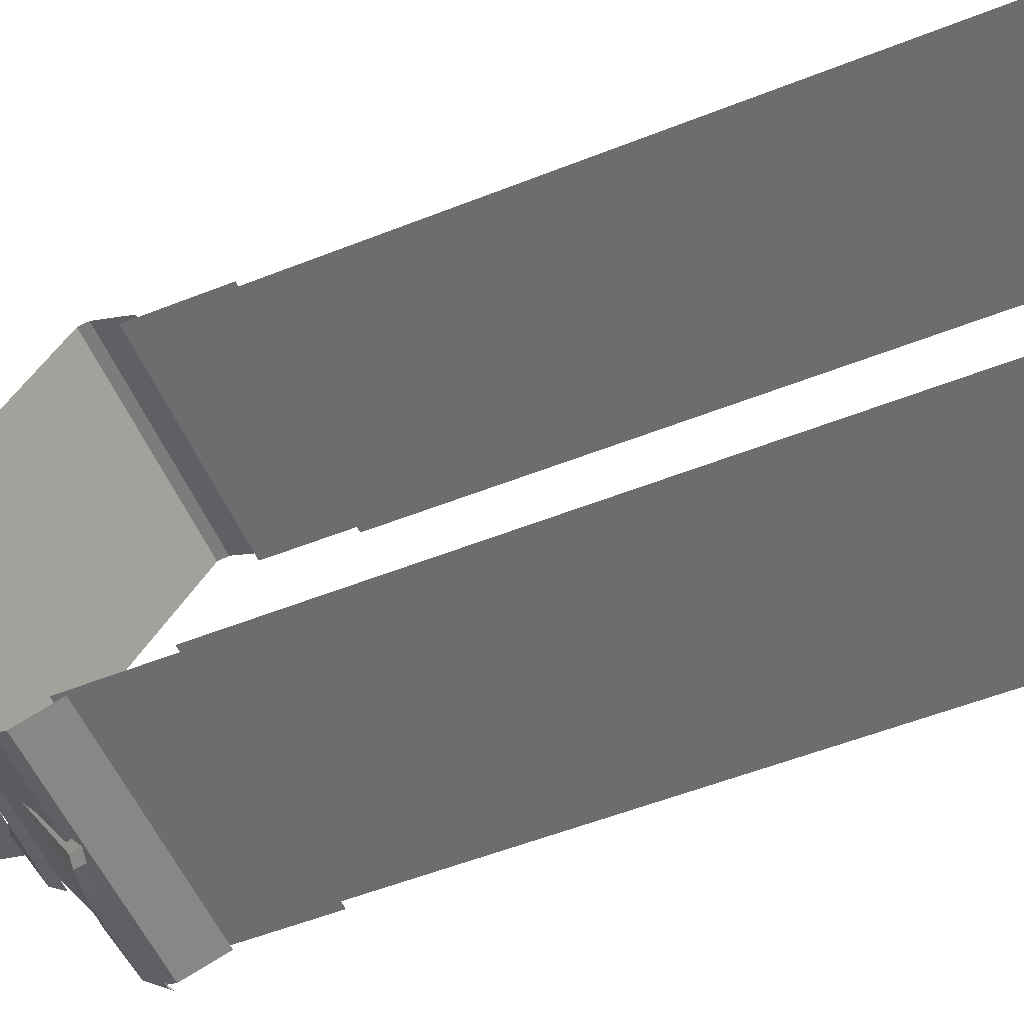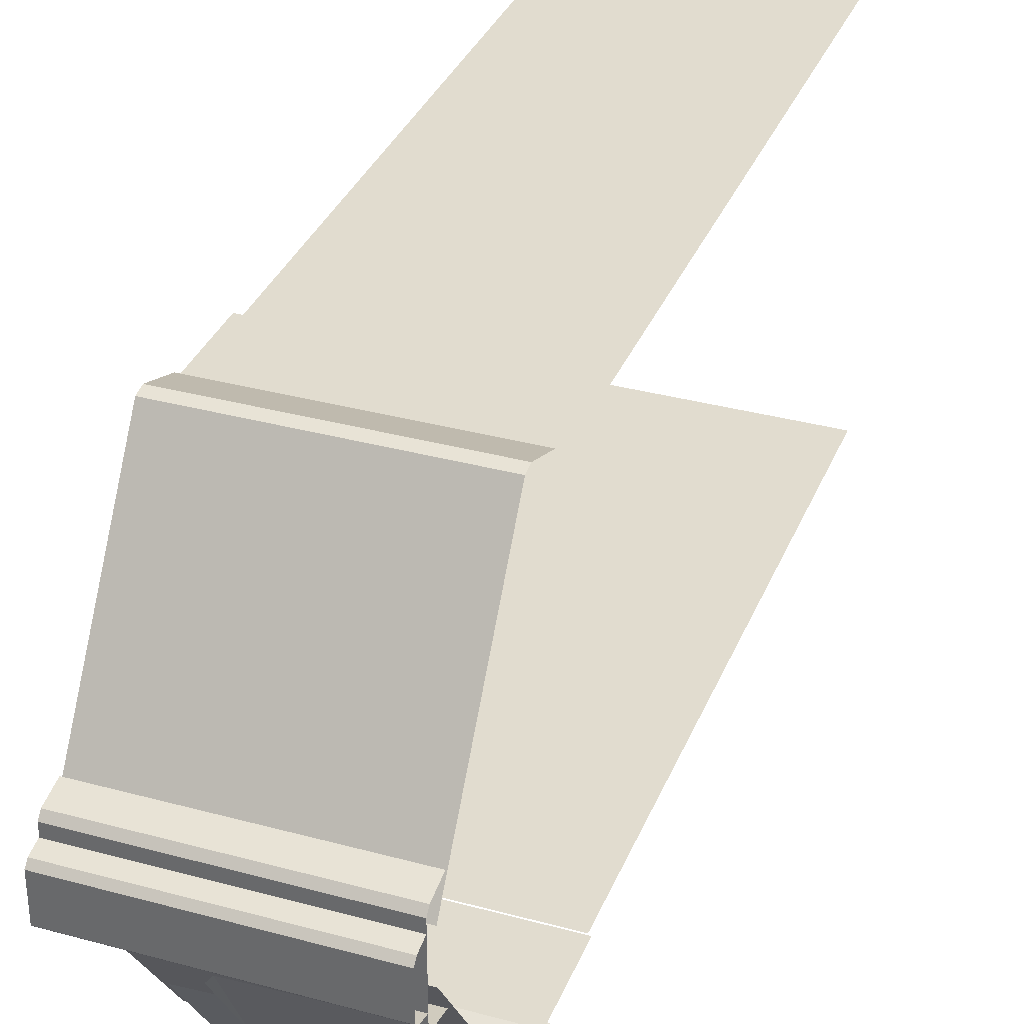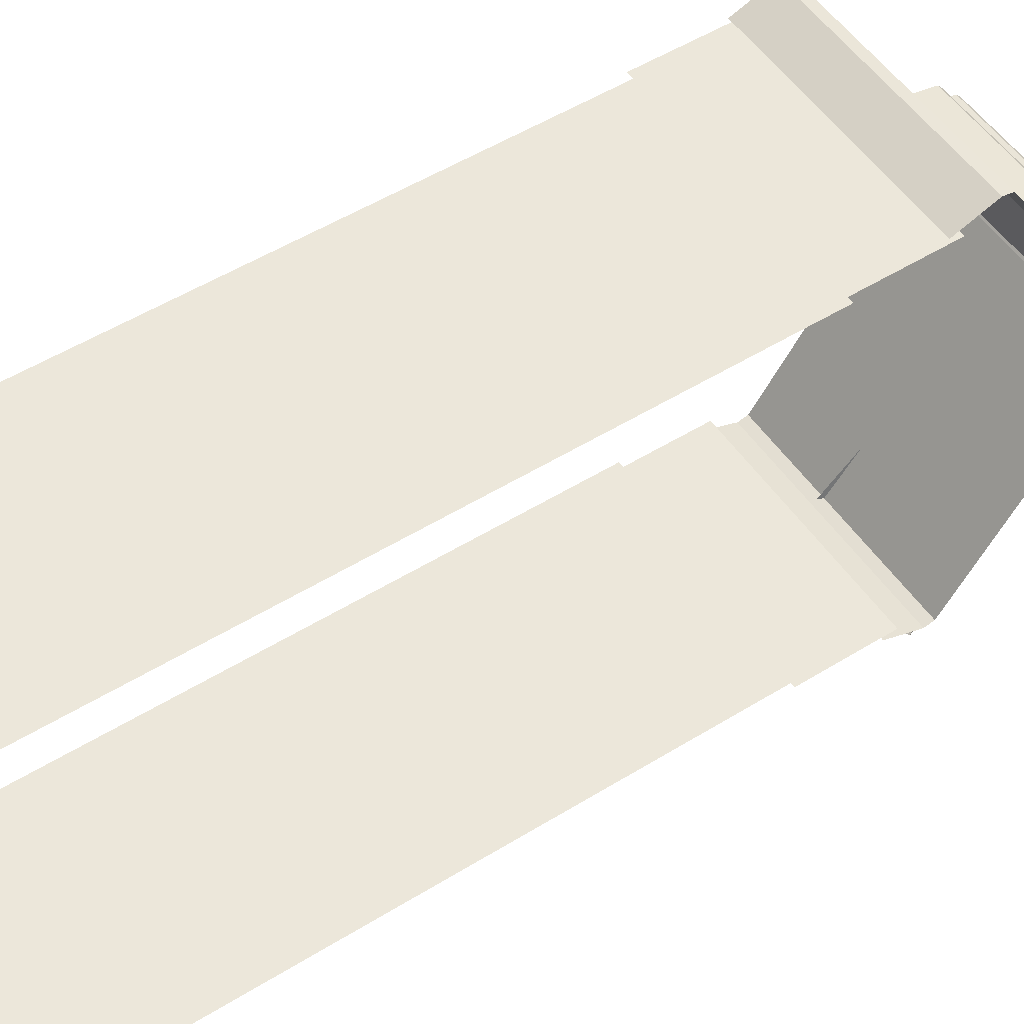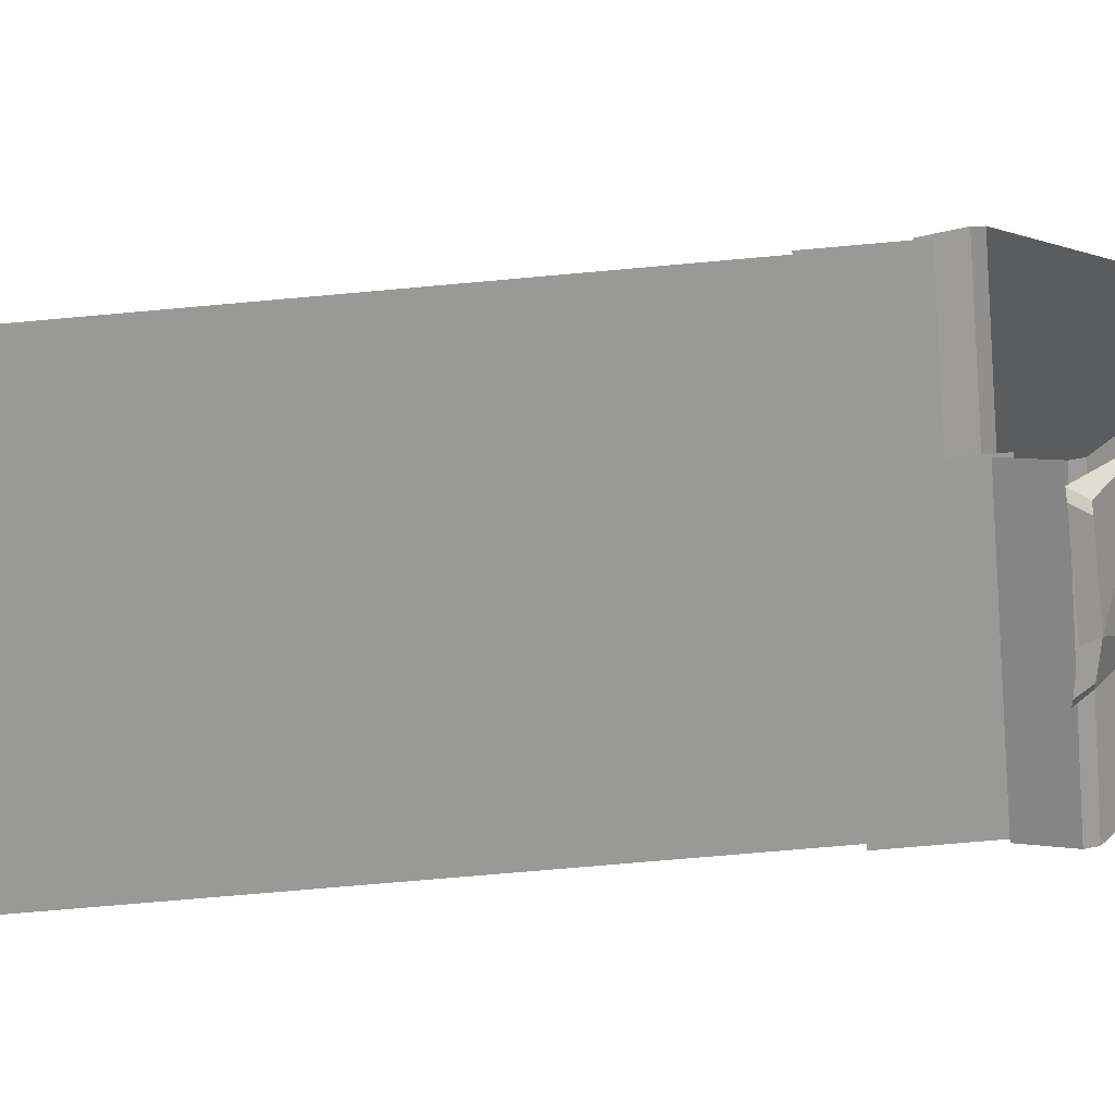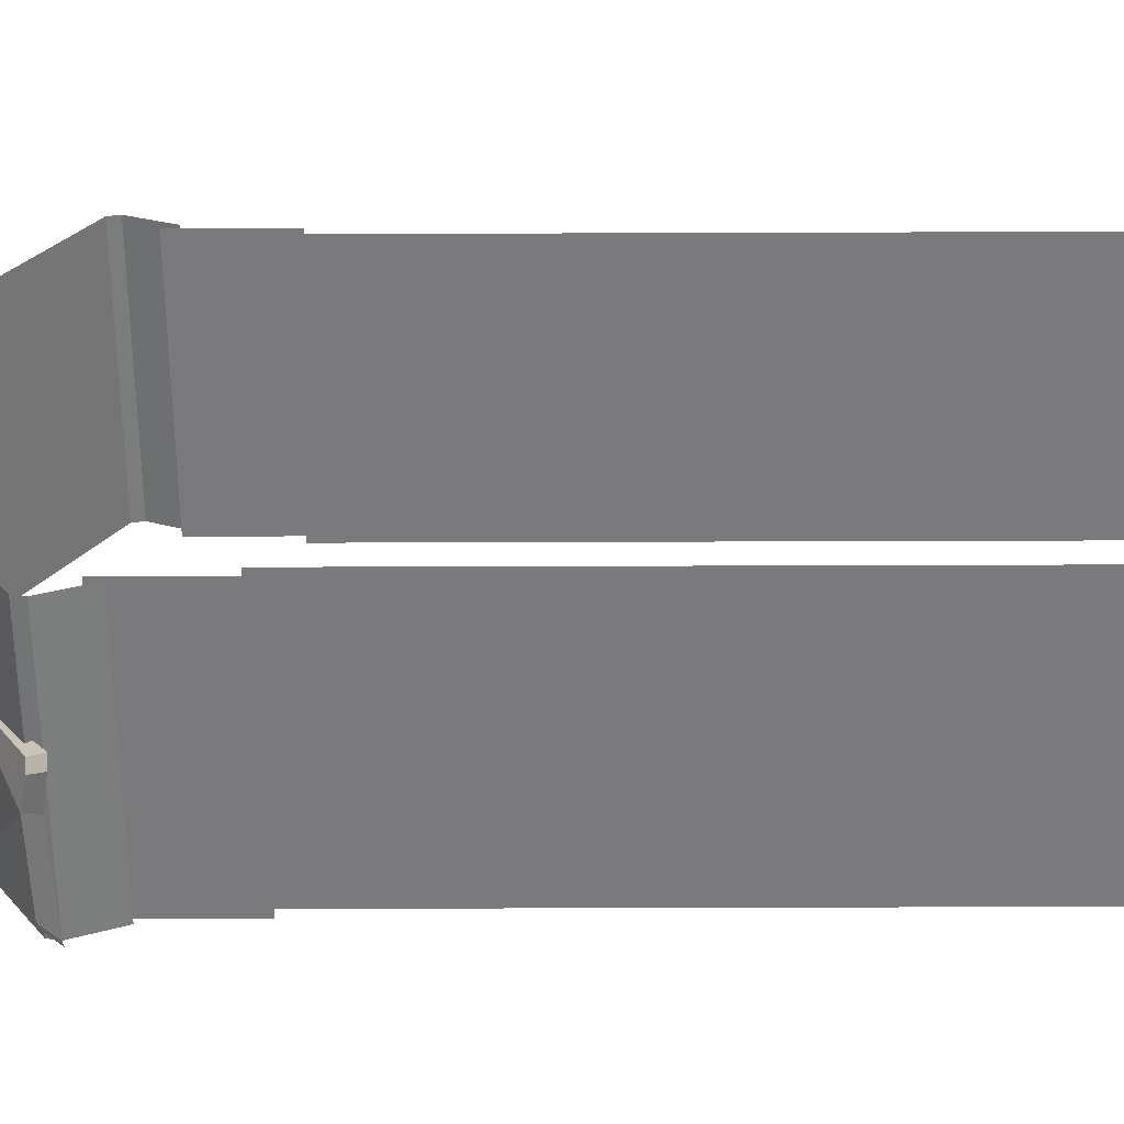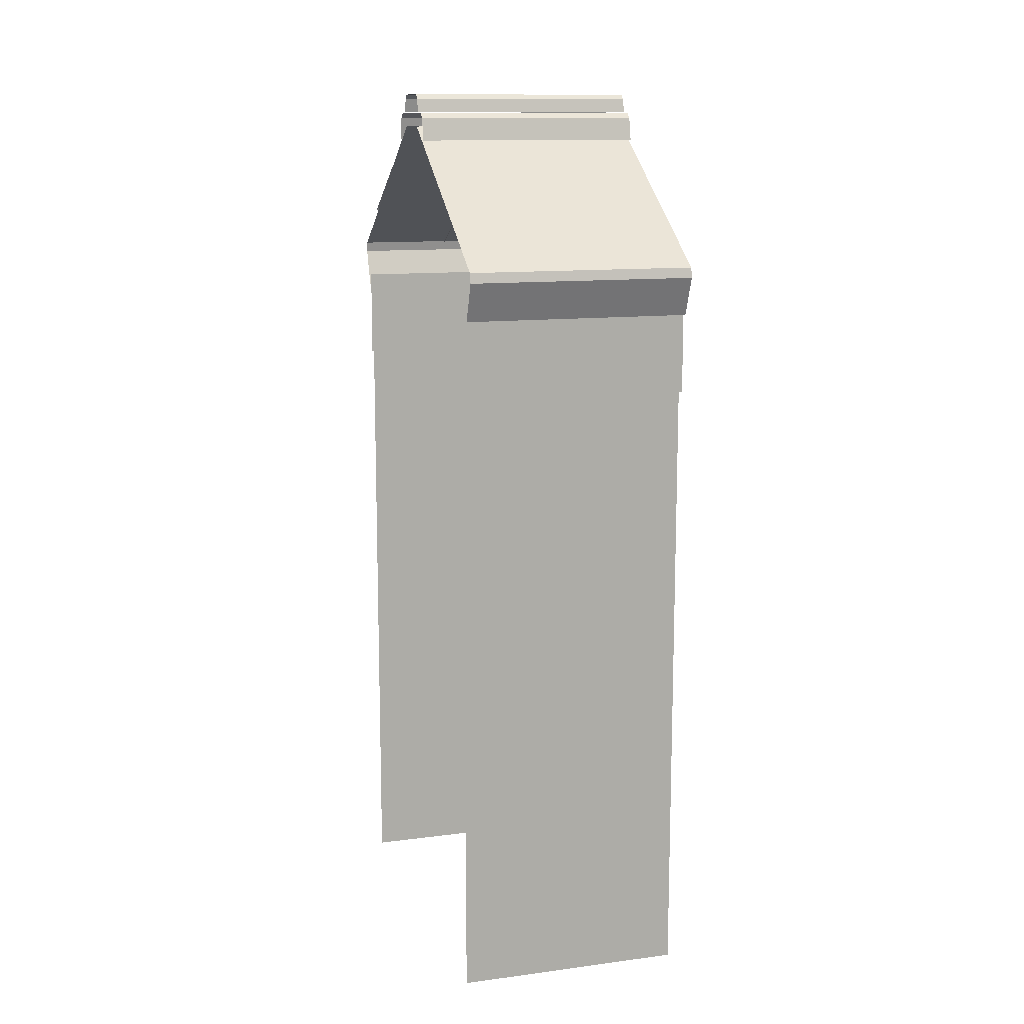
<metadata>
{"format":"obj","ext":"obj","renderer":"f3d","projection":"perspective","resolution":1024,"background":"white","views":[{"elev":-53.9,"azim":-67.1,"up":"+Z"},{"elev":34.2,"azim":-159.8,"up":"+Z"},{"elev":52.8,"azim":56.5,"up":"+Z"},{"elev":-68.8,"azim":95.2,"up":"+Z"},{"elev":-58.2,"azim":-89.8,"up":"+Z"},{"elev":12.3,"azim":-17.0,"up":"+Y"}]}
</metadata>
<code>
g obj_house1_10_M2
v 0.0746 0.3355 -0.1875
v -0.0644 0.5054 0.1412
v -0.07021 0.314 -0.1631
v 0.0746 0.3355 -0.1875
v -0.07021 0.314 -0.1631
v -0.03974 0.3139 -0.1945
v 0.4467 0.5055 0.1184
v 0.4199 0.321 -0.1906
v 0.4673 0.259 -0.2059
v -0.1014 0.2556 -0.1876
v -0.07021 0.314 -0.1631
v -0.0644 0.5054 0.1412
v -0.0644 0.5054 0.1412
v 0.0746 0.3355 -0.1875
v 0.4467 0.5055 0.1184
v -0.5035 0.9614 0.6702
v -0.5035 0.8592 0.6485
v 0.5035 0.8592 0.6485
v 0.5035 0.9614 0.6702
v -0.5035 1.046 0.757
v -0.5035 0.9853 0.7432
v 0.5035 0.9853 0.7432
v 0.5035 1.046 0.757
v -0.5035 0.1606 -0.04661
v -0.5035 -0.2424 -0.04661
v 0.5035 -0.2424 -0.04661
v 0.5035 0.1606 -0.04661
v -0.5035 0.9832 0.6958
v -0.5035 0.9614 0.6702
v 0.5035 0.9614 0.6702
v 0.5035 0.9832 0.6958
v -0.5035 1.067 0.7795
v -0.5035 1.046 0.757
v 0.5035 1.046 0.757
v 0.5035 1.067 0.7795
v -0.5035 -0.2091 -0.008413
v -0.5035 -2.988 -0.008413
v 0.5035 -2.988 -0.008413
v 0.5035 -0.2091 -0.008413
v -0.5035 0.9213 0.7706
v -0.5035 0.3204 -0.1249
v 0.5035 0.3204 -0.1249
v 0.5035 0.9213 0.7706
v -0.5035 0.2762 -0.1339
v -0.5035 0.1071 -0.06861
v 0.5035 0.1069 -0.06861
v 0.5035 0.2762 -0.1339
v -0.5035 0.2762 -0.1339
v 0.5035 0.2762 -0.1339
v 0.5035 0.3204 -0.1249
v -0.5035 0.3204 -0.1249
v -0.5035 0.9213 0.9661
v 0.5035 0.9213 0.9661
v 0.5035 0.3202 1.862
v -0.5035 0.3202 1.862
v -0.5035 0.1069 1.805
v -0.5035 0.276 1.871
v 0.5035 0.276 1.871
v 0.5035 0.1069 1.805
v -0.5035 0.276 1.871
v -0.5035 0.3202 1.862
v 0.5035 0.3202 1.862
v 0.5035 0.276 1.871
v -0.5035 0.9832 0.6958
v 0.5035 0.9832 0.6958
v 0.5035 0.9832 1.041
v -0.5035 0.9832 1.041
v -0.5035 0.9614 1.067
v 0.5035 0.9614 1.067
v 0.5035 0.8592 1.088
v -0.5035 0.8592 1.088
v -0.5035 1.067 0.7795
v 0.5035 1.067 0.7795
v 0.5035 1.067 0.9573
v -0.5035 1.067 0.9573
v -0.5035 1.046 0.9798
v 0.5035 1.046 0.9798
v 0.5035 0.9853 0.9936
v -0.5035 0.9853 0.9936
v -0.5035 0.1603 1.783
v 0.5035 0.1603 1.783
v 0.5035 -0.2426 1.783
v -0.5035 -0.2426 1.783
v -0.5035 0.9832 1.041
v 0.5035 0.9832 1.041
v 0.5035 0.9614 1.067
v -0.5035 0.9614 1.067
v -0.5035 1.067 0.9573
v 0.5035 1.067 0.9573
v 0.5035 1.046 0.9798
v -0.5035 1.046 0.9798
v -0.5035 -0.2093 1.745
v 0.5035 -0.2093 1.745
v 0.5035 -2.988 1.745
v -0.5035 -2.988 1.745
v 0.2176 0.7309 0.3894
v 0.1907 0.7309 0.4238
v 0.19 0.5455 0.06365
v 0.2175 0.4965 0.05129
v -0.4967 0.4971 0.074
v 0.2175 0.4965 0.05129
v 0.19 0.5455 0.06365
v -0.4655 0.5423 0.1014
v 0.06495 0.2762 -0.2095
v 0.4336 0.2593 -0.2257
v 0.3901 0.3211 -0.21
v 0.0746 0.3355 -0.1875
v -0.06713 0.2554 -0.2186
v -0.03974 0.3139 -0.1945
v -0.07021 0.314 -0.1631
v -0.1014 0.2556 -0.1876
v 0.4199 0.321 -0.1906
v 0.3901 0.3211 -0.21
v 0.4336 0.2593 -0.2257
v 0.4673 0.259 -0.2059
v 0.06495 0.2762 -0.2095
v 0.0746 0.3355 -0.1875
v -0.03974 0.3139 -0.1945
v -0.06713 0.2554 -0.2186
v 0.4467 0.5055 0.1184
v 0.0746 0.3355 -0.1875
v 0.3901 0.3211 -0.21
v 0.4199 0.321 -0.1906
v -0.4655 0.5423 0.1014
v 0.19 0.5455 0.06365
v 0.1907 0.7309 0.4238
v -0.4591 0.7314 0.4421
v -0.4655 0.5423 0.1014
v -0.4591 0.7314 0.4421
v -0.4881 0.7314 0.4148
v -0.4967 0.4971 0.074
g obj_house1_10_M2_0
f 3 2 1
f 6 5 4
f 9 8 7
f 12 11 10
f 15 14 13
f 18 17 16
f 19 18 16
f 22 21 20
f 23 22 20
f 26 25 24
f 27 26 24
f 30 29 28
f 31 30 28
f 34 33 32
f 35 34 32
f 38 37 36
f 39 38 36
f 42 41 40
f 43 42 40
f 46 45 44
f 47 46 44
f 50 49 48
f 51 50 48
f 54 53 52
f 55 54 52
f 58 57 56
f 59 58 56
f 62 61 60
f 63 62 60
f 66 65 64
f 67 66 64
f 70 69 68
f 71 70 68
f 74 73 72
f 75 74 72
f 78 77 76
f 79 78 76
f 82 81 80
f 83 82 80
f 86 85 84
f 87 86 84
f 90 89 88
f 91 90 88
f 94 93 92
f 95 94 92
f 98 97 96
f 99 98 96
f 102 101 100
f 103 102 100
f 106 105 104
f 107 106 104
f 110 109 108
f 111 110 108
f 114 113 112
f 115 114 112
f 118 117 116
f 119 118 116
f 122 121 120
f 123 122 120
f 126 125 124
f 127 126 124
f 130 129 128
f 131 130 128

</code>
